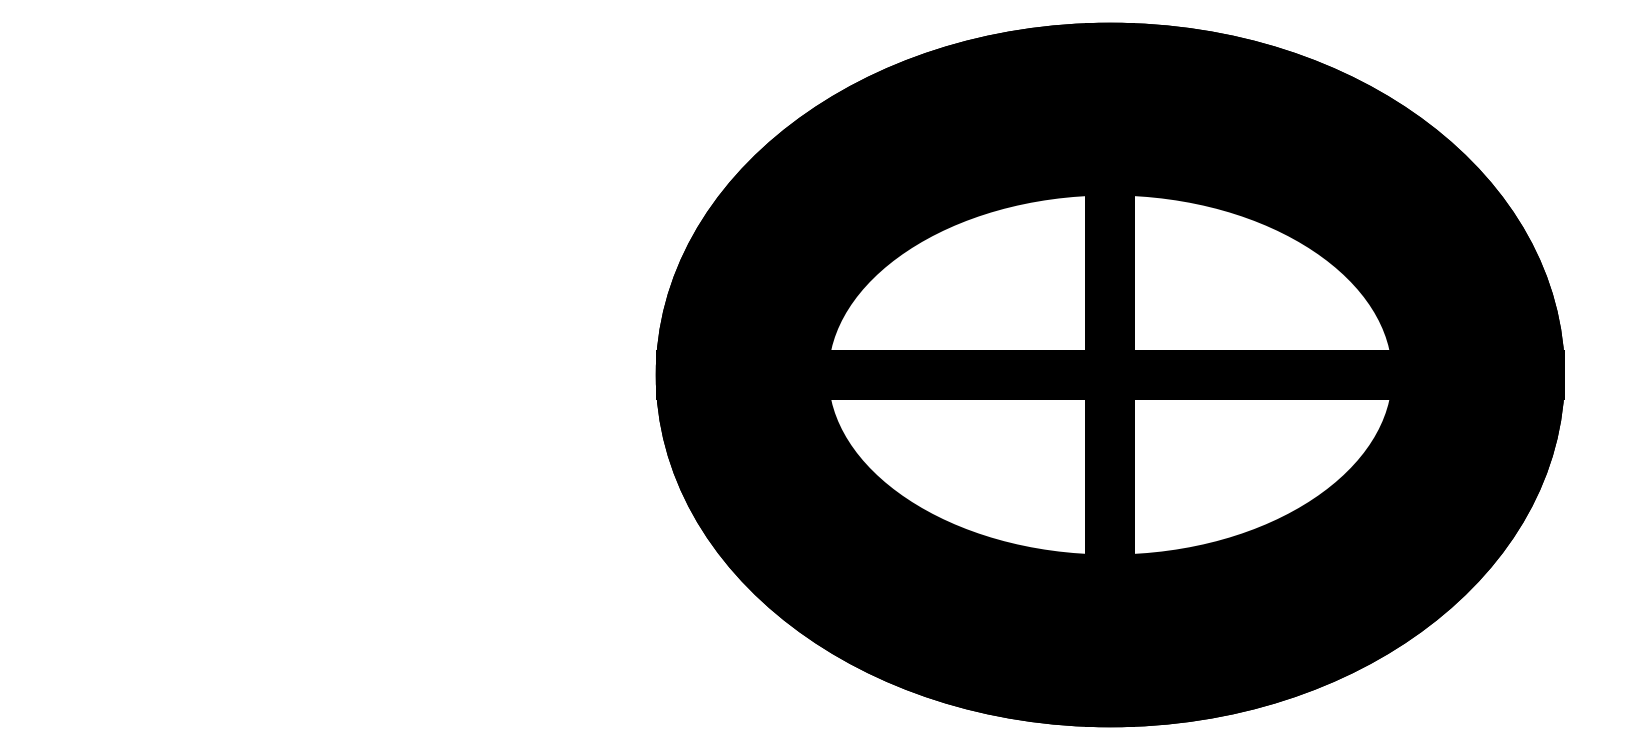
<metadata>
{"format":"dxf","ext":"dxf","renderer":"ezdxf+matplotlib","layout":"modelspace","background":"white","min_lineweight":24,"dpi":150}
</metadata>
<code>
0
SECTION
2
ENTITIES
0
ELLIPSE
8
0
10
25
20
0
30
0
11
10
21
0
31
0
40
0.75
41
0
42
6.283
0
LINE
8
0
10
15
20
0
30
0
11
35
21
0
31
0
0
LINE
8
0
10
25
20
-7.5
30
0
11
25
21
7.5
31
0
0
ELLIPSE
8
0
10
25
20
0
30
0
11
10.5
21
0
31
0
40
0.7619
41
0
42
6.283
0
LINE
8
0
10
14.5
20
0
30
0
11
35.5
21
0
31
0
0
LINE
8
0
10
25
20
-8
30
0
11
25
21
8
31
0
0
ELLIPSE
8
0
10
25
20
0
30
13
11
10
21
0
31
0
40
0.75
41
0
42
6.283
0
LINE
8
0
10
15
20
0
30
13
11
35
21
0
31
13
0
LINE
8
0
10
25
20
-7.5
30
13
11
25
21
7.5
31
13
0
ELLIPSE
8
0
10
25
20
0
30
13
11
10.5
21
0
31
0
40
0.7619
41
0
42
6.283
0
LINE
8
0
10
14.5
20
0
30
13
11
35.5
21
0
31
13
0
LINE
8
0
10
25
20
-8
30
13
11
25
21
8
31
13
0
ELLIPSE
8
0
10
25
20
0
30
20
11
7.5
21
0
31
0
40
0.6667
41
0
42
6.283
0
LINE
8
0
10
17.5
20
0
30
20
11
32.5
21
0
31
20
0
LINE
8
0
10
25
20
-5
30
20
11
25
21
5
31
20
0
ELLIPSE
8
0
10
25
20
0
30
20
11
8
21
0
31
0
40
0.6875
41
0
42
0
0
LINE
8
0
10
17
20
0
30
20
11
33
21
0
31
20
0
LINE
8
0
10
25
20
5.5
30
20
11
25
21
-5.5
31
20
0
ELLIPSE
8
0
10
25
20
0
30
17
11
9
21
0
31
0
40
0.7222
41
0
42
6.283
0
LINE
8
0
10
16
20
0
30
17
11
34
21
0
31
17
0
LINE
8
0
10
25
20
-6.5
30
17
11
25
21
6.5
31
17
0
ELLIPSE
8
0
10
25
20
0
30
17
11
8.5
21
0
31
0
40
0.7059
41
0
42
6.283
0
LINE
8
0
10
16.5
20
0
30
17
11
33.5
21
0
31
17
0
LINE
8
0
10
25
20
-6
30
17
11
25
21
6
31
17
0
ENDSEC
0
EOF

</code>
